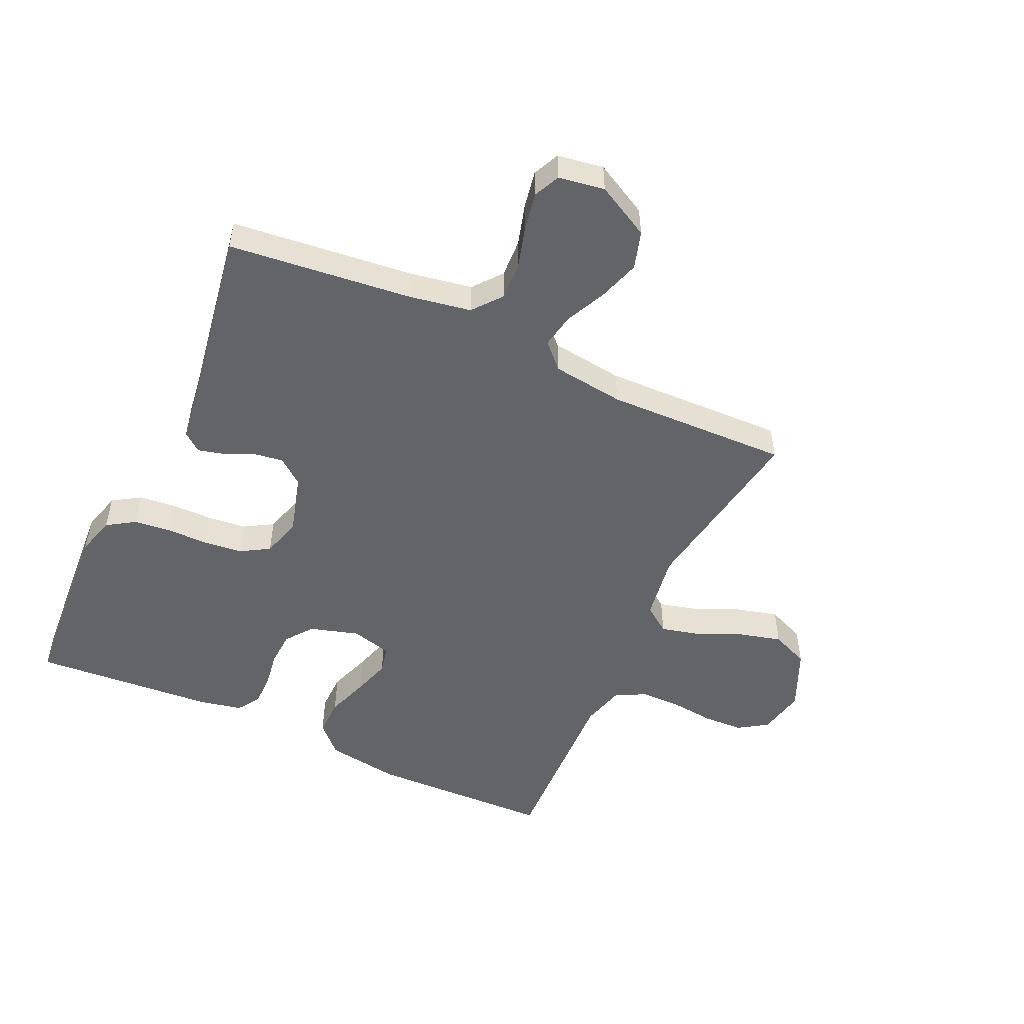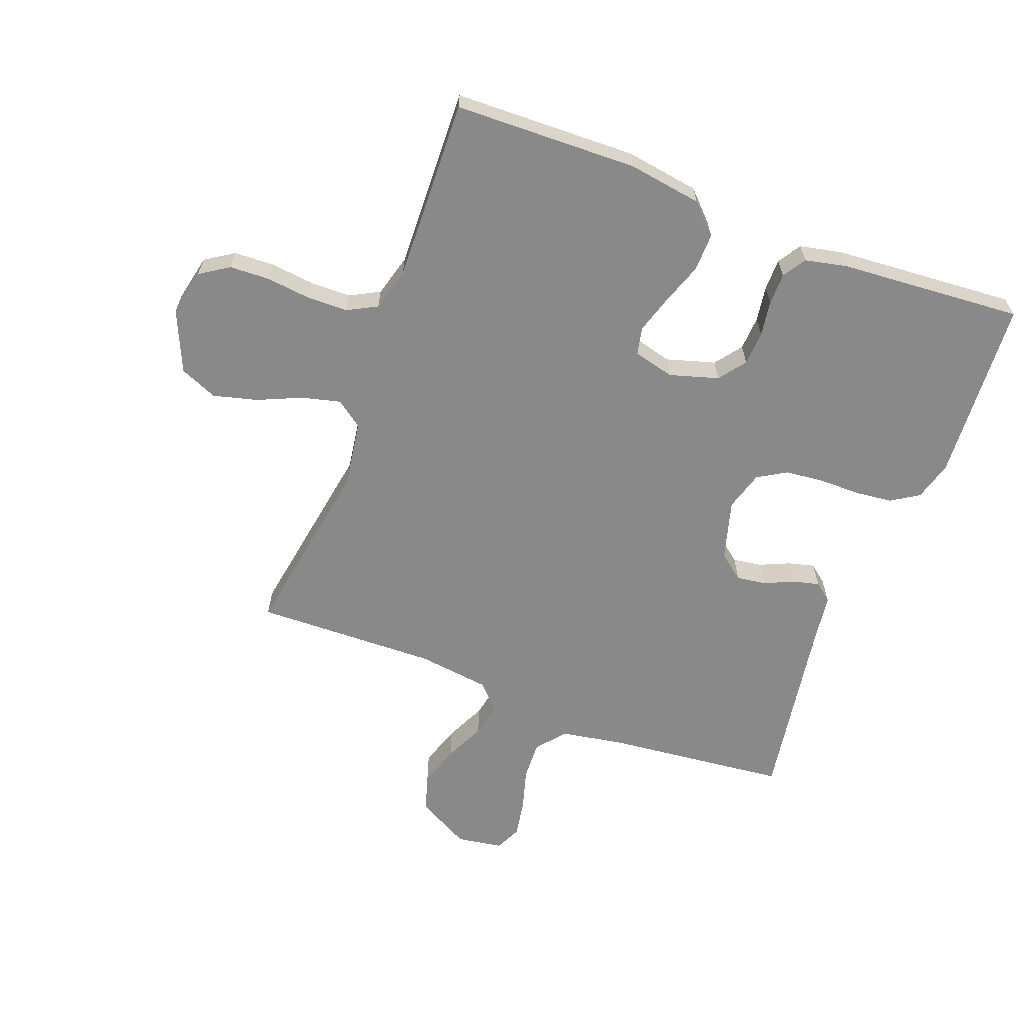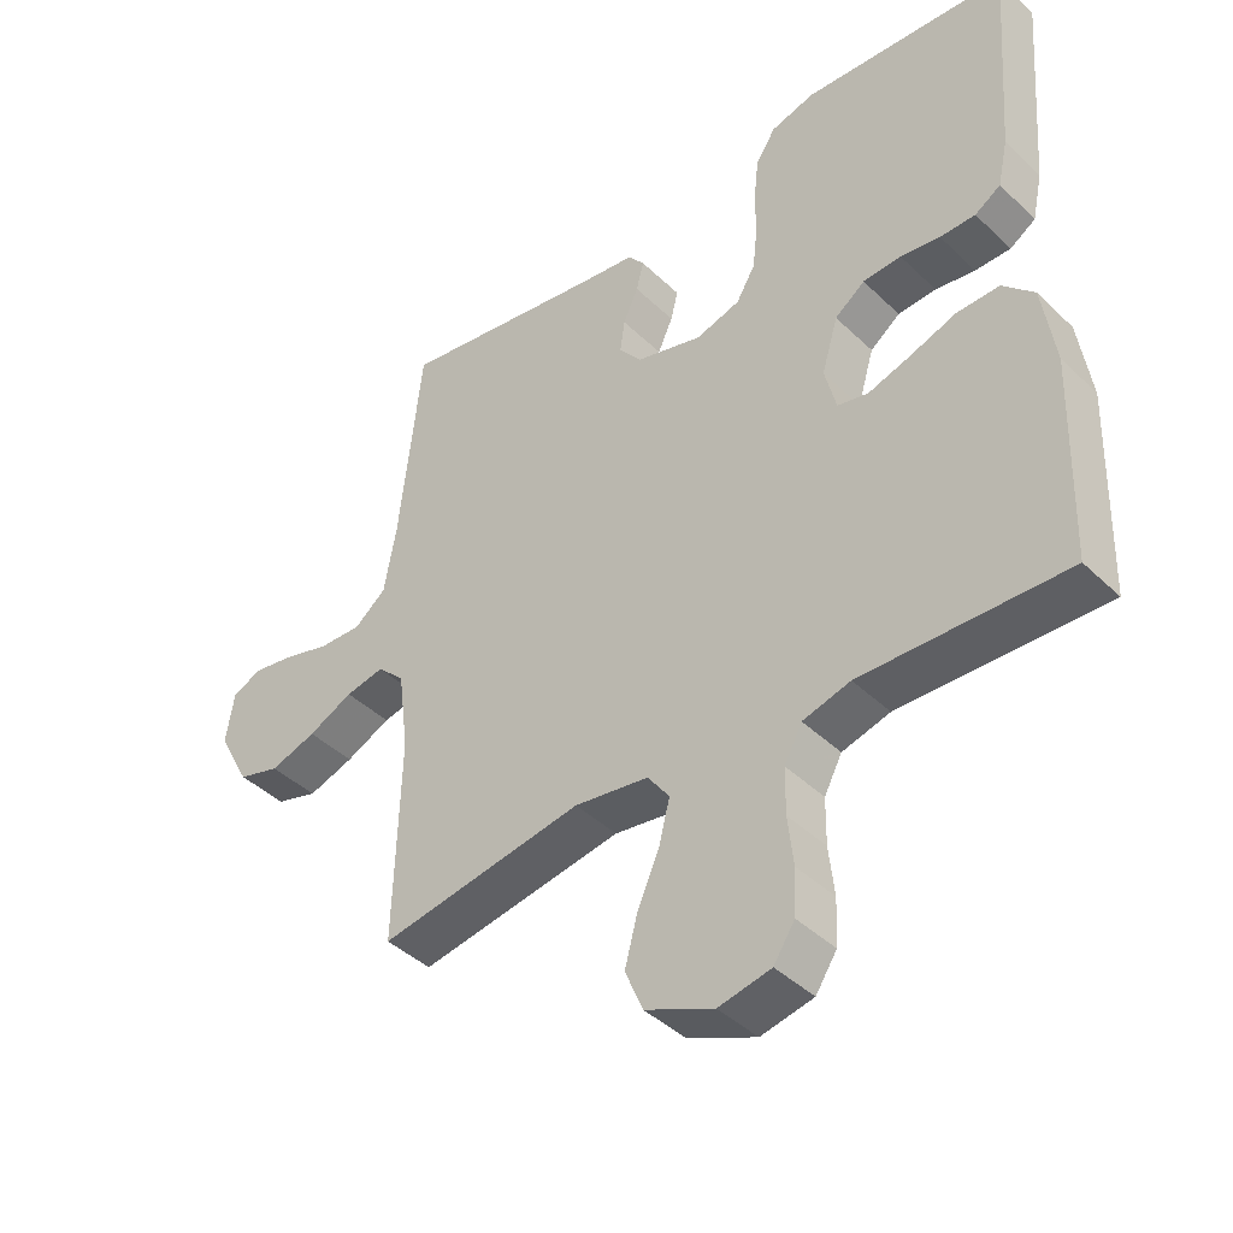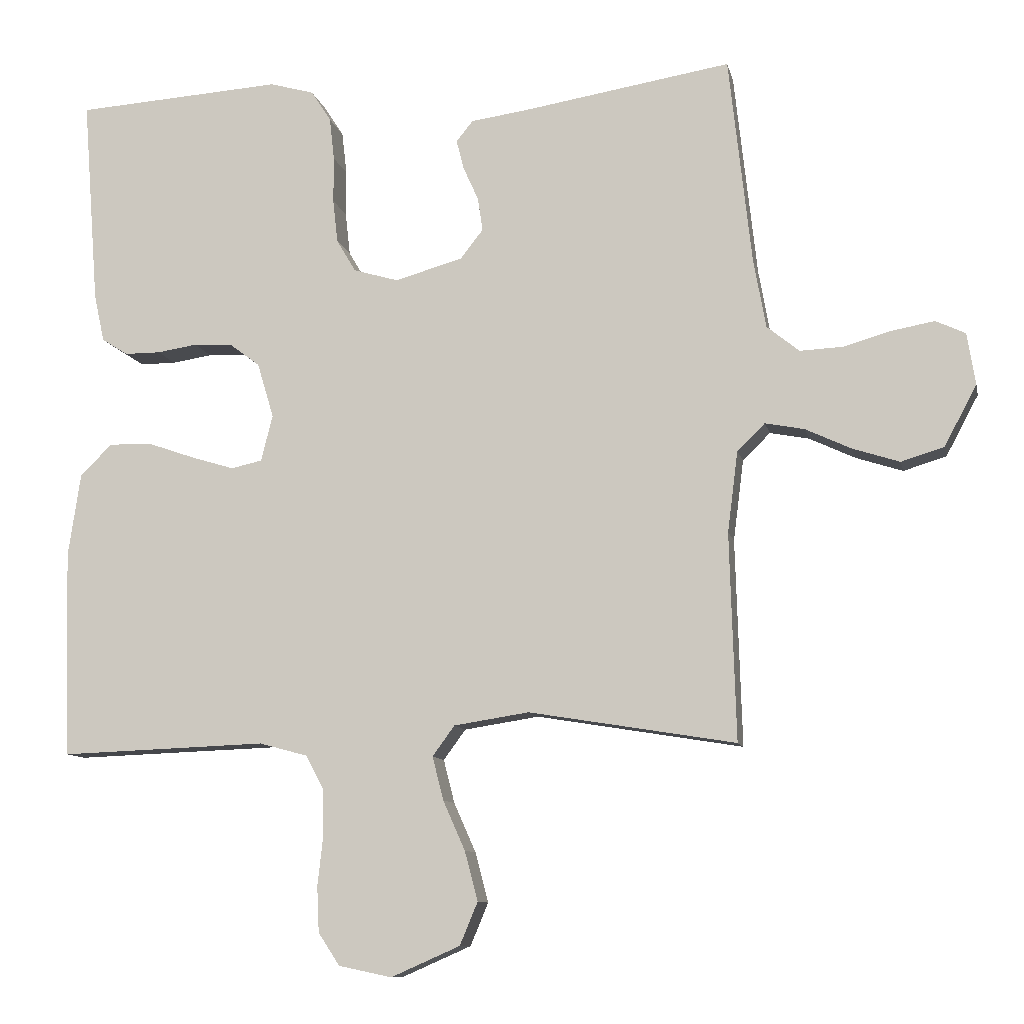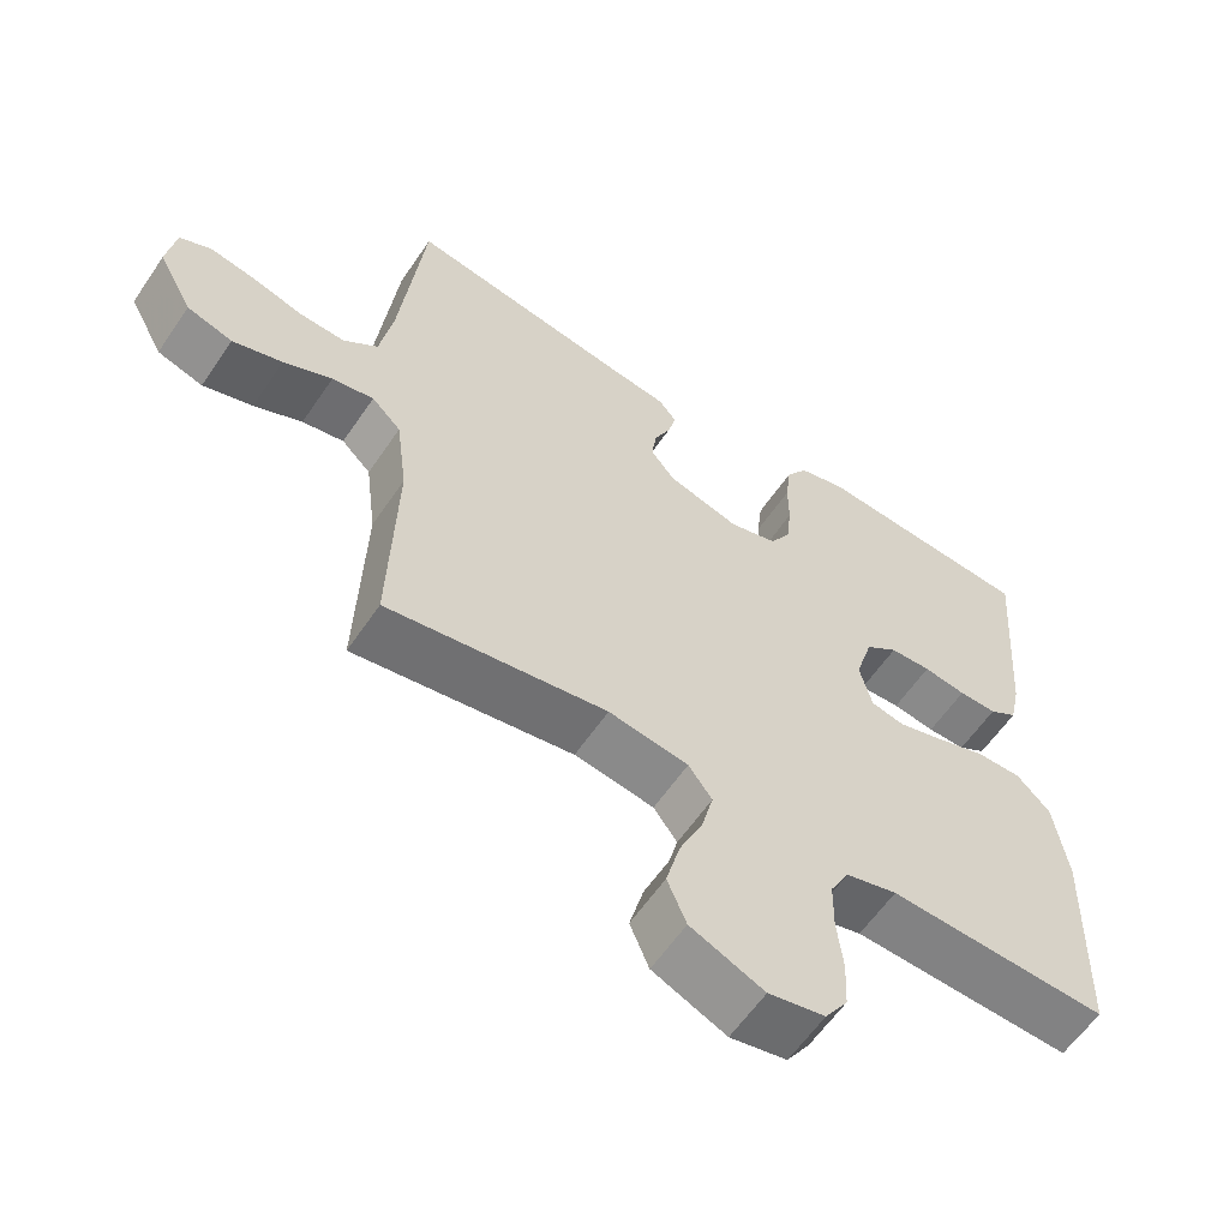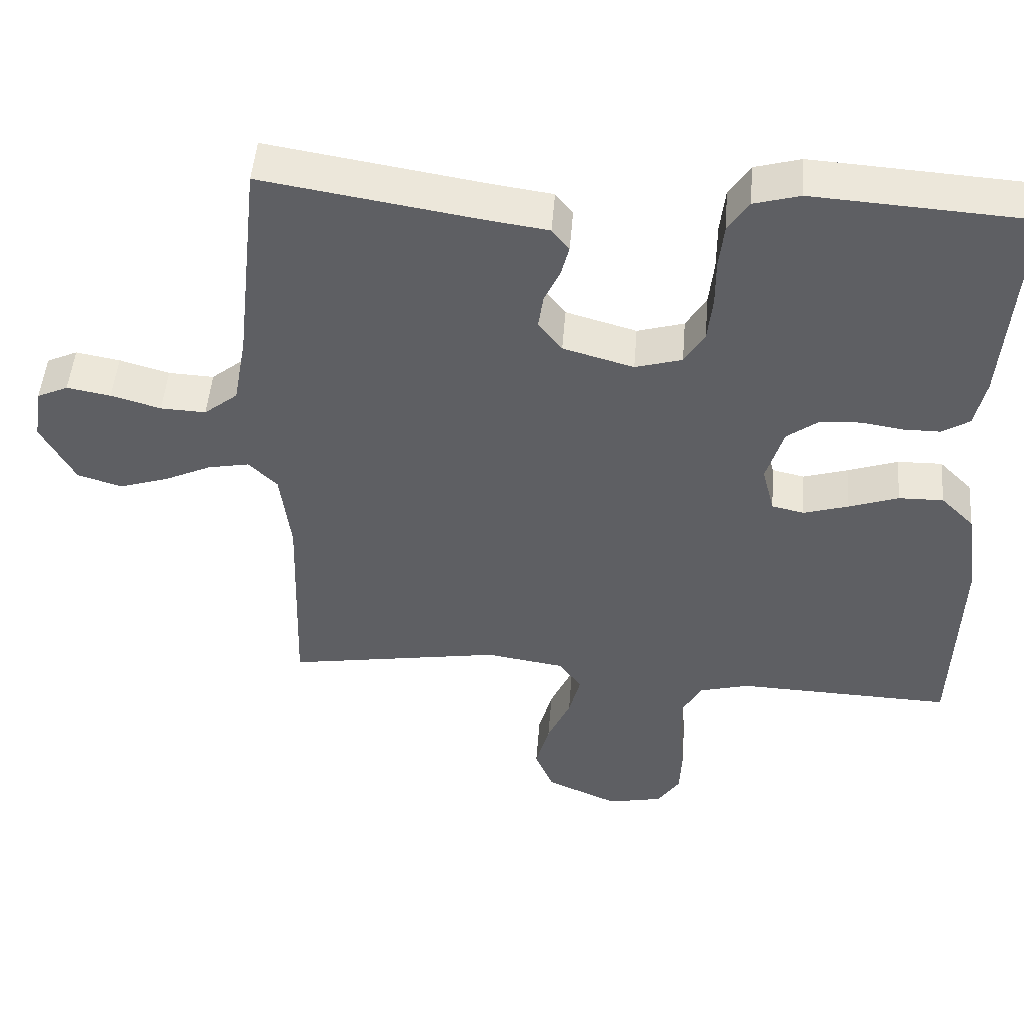
<metadata>
{"format":"obj","ext":"obj","renderer":"f3d","projection":"perspective","resolution":1024,"background":"white","views":[{"elev":-51.2,"azim":65.2,"up":"+Y"},{"elev":-63.3,"azim":-110.9,"up":"+Y"},{"elev":-42.1,"azim":-138.7,"up":"+Z"},{"elev":-9.9,"azim":11.9,"up":"+Z"},{"elev":-59.8,"azim":146.0,"up":"+Z"},{"elev":48.7,"azim":-175.5,"up":"+Z"}]}
</metadata>
<code>
v 0.5 0.07 0.5
v 0.533 0.07 0.2
v 0.551 0.07 0.099
v 0.598 0.07 0.061
v 0.661 0.07 0.064
v 0.73 0.07 0.084
v 0.791 0.07 0.095
v 0.834 0.07 0.075
v 0.846 0.07 0
v 0.799 0.07 -0.088
v 0.737 0.07 -0.107
v 0.669 0.07 -0.085
v 0.603 0.07 -0.054
v 0.546 0.07 -0.043
v 0.506 0.07 -0.082
v 0.491 0.07 -0.2
v 0.5 0.07 -0.5
v 0.2 0.07 -0.451
v 0.091 0.07 -0.468
v 0.059 0.07 -0.512
v 0.075 0.07 -0.575
v 0.107 0.07 -0.647
v 0.126 0.07 -0.719
v 0.1 0.07 -0.781
v 0 0.07 -0.825
v -0.077 0.07 -0.809
v -0.108 0.07 -0.762
v -0.111 0.07 -0.696
v -0.103 0.07 -0.624
v -0.104 0.07 -0.557
v -0.13 0.07 -0.508
v -0.2 0.07 -0.489
v -0.5 0.07 -0.5
v -0.509 0.07 -0.2
v -0.491 0.07 -0.079
v -0.445 0.07 -0.033
v -0.383 0.07 -0.034
v -0.314 0.07 -0.058
v -0.252 0.07 -0.077
v -0.207 0.07 -0.067
v -0.19 0.07 0
v -0.214 0.07 0.08
v -0.258 0.07 0.113
v -0.314 0.07 0.116
v -0.372 0.07 0.107
v -0.424 0.07 0.107
v -0.462 0.07 0.131
v -0.477 0.07 0.2
v -0.5 0.07 0.5
v -0.2 0.07 0.52
v -0.136 0.07 0.502
v -0.107 0.07 0.457
v -0.1 0.07 0.395
v -0.1 0.07 0.328
v -0.093 0.07 0.265
v -0.065 0.07 0.218
v 0 0.07 0.199
v 0.098 0.07 0.227
v 0.131 0.07 0.269
v 0.124 0.07 0.317
v 0.102 0.07 0.366
v 0.091 0.07 0.409
v 0.115 0.07 0.439
v 0.2 0.07 0.451
v 0.5 0 0.5
v 0.533 0 0.2
v 0.551 0 0.099
v 0.598 0 0.061
v 0.661 0 0.064
v 0.73 0 0.084
v 0.791 0 0.095
v 0.834 0 0.075
v 0.846 0 0
v 0.799 0 -0.088
v 0.737 0 -0.107
v 0.669 0 -0.085
v 0.603 0 -0.054
v 0.546 0 -0.043
v 0.506 0 -0.082
v 0.491 0 -0.2
v 0.5 0 -0.5
v 0.2 0 -0.451
v 0.091 0 -0.468
v 0.059 0 -0.512
v 0.075 0 -0.575
v 0.107 0 -0.647
v 0.126 0 -0.719
v 0.1 0 -0.781
v 0 0 -0.825
v -0.077 0 -0.809
v -0.108 0 -0.762
v -0.111 0 -0.696
v -0.103 0 -0.624
v -0.104 0 -0.557
v -0.13 0 -0.508
v -0.2 0 -0.489
v -0.5 0 -0.5
v -0.509 0 -0.2
v -0.491 0 -0.079
v -0.445 0 -0.033
v -0.383 0 -0.034
v -0.314 0 -0.058
v -0.252 0 -0.077
v -0.207 0 -0.067
v -0.19 0 0
v -0.214 0 0.08
v -0.258 0 0.113
v -0.314 0 0.116
v -0.372 0 0.107
v -0.424 0 0.107
v -0.462 0 0.131
v -0.477 0 0.2
v -0.5 0 0.5
v -0.2 0 0.52
v -0.136 0 0.502
v -0.107 0 0.457
v -0.1 0 0.395
v -0.1 0 0.328
v -0.093 0 0.265
v -0.065 0 0.218
v 0 0 0.199
v 0.098 0 0.227
v 0.131 0 0.269
v 0.124 0 0.317
v 0.102 0 0.366
v 0.091 0 0.409
v 0.115 0 0.439
v 0.2 0 0.451
f 62 63 64
f 61 62 64
f 60 61 64
f 64 1 2
f 60 64 2
f 59 60 2
f 58 59 2 3
f 57 58 3 4
f 52 53 54
f 51 52 54
f 50 51 54
f 49 50 54
f 48 49 54
f 47 48 54
f 46 47 54
f 45 46 54
f 44 45 54
f 43 44 54 55
f 42 43 55 56
f 36 37 38
f 35 36 38
f 34 35 38
f 33 34 38
f 32 33 38
f 31 32 38 39
f 30 31 39 40
f 27 28 29
f 26 27 29
f 25 26 29
f 24 25 29
f 23 24 29
f 22 23 29
f 21 22 29
f 20 21 29 30
f 30 40 41
f 20 30 41
f 19 20 41
f 16 17 18
f 42 56 57
f 41 42 57
f 19 41 57
f 18 19 57
f 16 18 57
f 15 16 57
f 11 12 13
f 10 11 13
f 9 10 13
f 8 9 13
f 7 8 13
f 6 7 13
f 5 6 13
f 14 15 57 4
f 4 5 13 14
f 128 127 126
f 128 126 125
f 128 125 124
f 66 65 128
f 66 128 124
f 66 124 123
f 67 66 123 122
f 68 67 122 121
f 118 117 116
f 118 116 115
f 118 115 114
f 118 114 113
f 118 113 112
f 118 112 111
f 118 111 110
f 118 110 109
f 118 109 108
f 119 118 108 107
f 120 119 107 106
f 102 101 100
f 102 100 99
f 102 99 98
f 102 98 97
f 102 97 96
f 103 102 96 95
f 104 103 95 94
f 93 92 91
f 93 91 90
f 93 90 89
f 93 89 88
f 93 88 87
f 93 87 86
f 93 86 85
f 94 93 85 84
f 105 104 94
f 105 94 84
f 105 84 83
f 82 81 80
f 121 120 106
f 121 106 105
f 121 105 83
f 121 83 82
f 121 82 80
f 121 80 79
f 77 76 75
f 77 75 74
f 77 74 73
f 77 73 72
f 77 72 71
f 77 71 70
f 77 70 69
f 68 121 79 78
f 78 77 69 68
f 1 65 66 2
f 2 66 67 3
f 3 67 68 4
f 4 68 69 5
f 5 69 70 6
f 6 70 71 7
f 7 71 72 8
f 8 72 73 9
f 9 73 74 10
f 10 74 75 11
f 11 75 76 12
f 12 76 77 13
f 13 77 78 14
f 14 78 79 15
f 15 79 80 16
f 16 80 81 17
f 17 81 82 18
f 18 82 83 19
f 19 83 84 20
f 20 84 85 21
f 21 85 86 22
f 22 86 87 23
f 23 87 88 24
f 24 88 89 25
f 25 89 90 26
f 26 90 91 27
f 27 91 92 28
f 28 92 93 29
f 29 93 94 30
f 30 94 95 31
f 31 95 96 32
f 32 96 97 33
f 33 97 98 34
f 34 98 99 35
f 35 99 100 36
f 36 100 101 37
f 37 101 102 38
f 38 102 103 39
f 39 103 104 40
f 40 104 105 41
f 41 105 106 42
f 42 106 107 43
f 43 107 108 44
f 44 108 109 45
f 45 109 110 46
f 46 110 111 47
f 47 111 112 48
f 48 112 113 49
f 49 113 114 50
f 50 114 115 51
f 51 115 116 52
f 52 116 117 53
f 53 117 118 54
f 54 118 119 55
f 55 119 120 56
f 56 120 121 57
f 57 121 122 58
f 58 122 123 59
f 59 123 124 60
f 60 124 125 61
f 61 125 126 62
f 62 126 127 63
f 63 127 128 64
f 64 128 65 1

</code>
